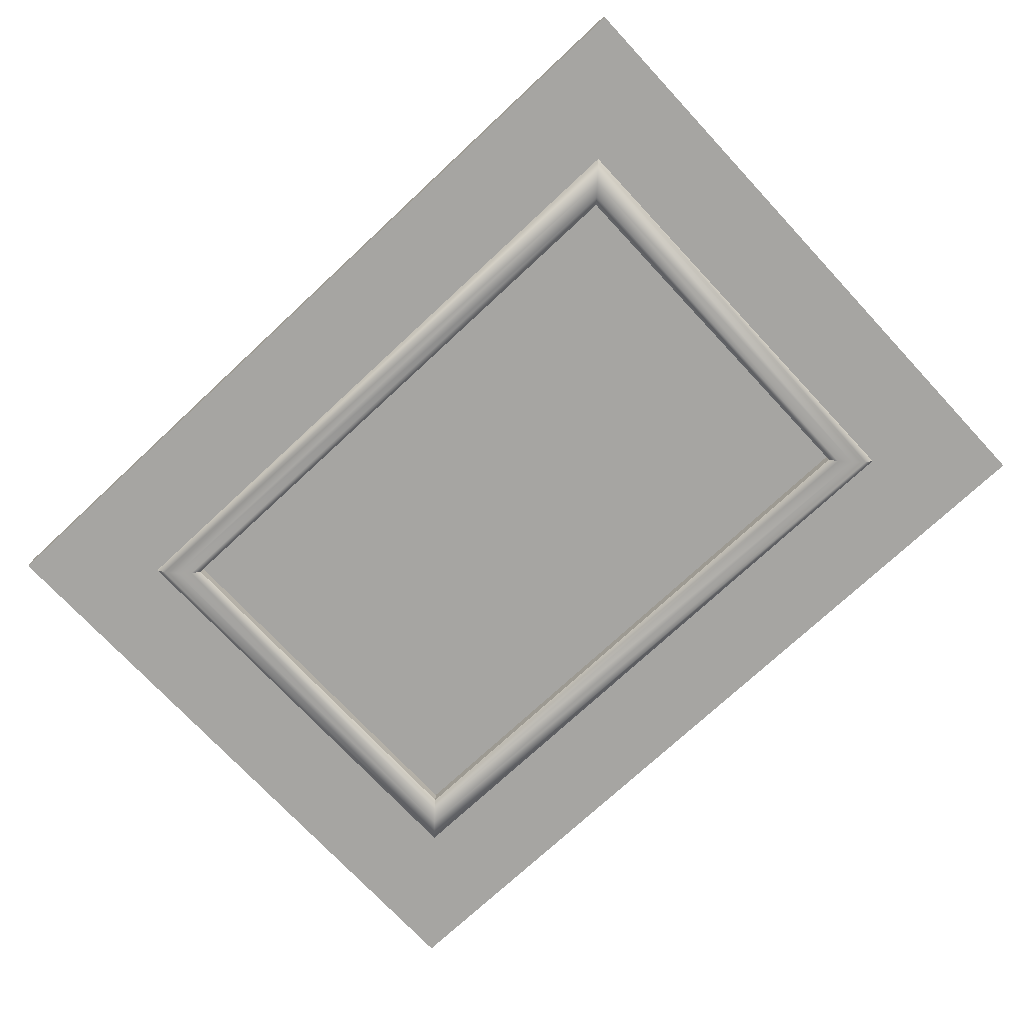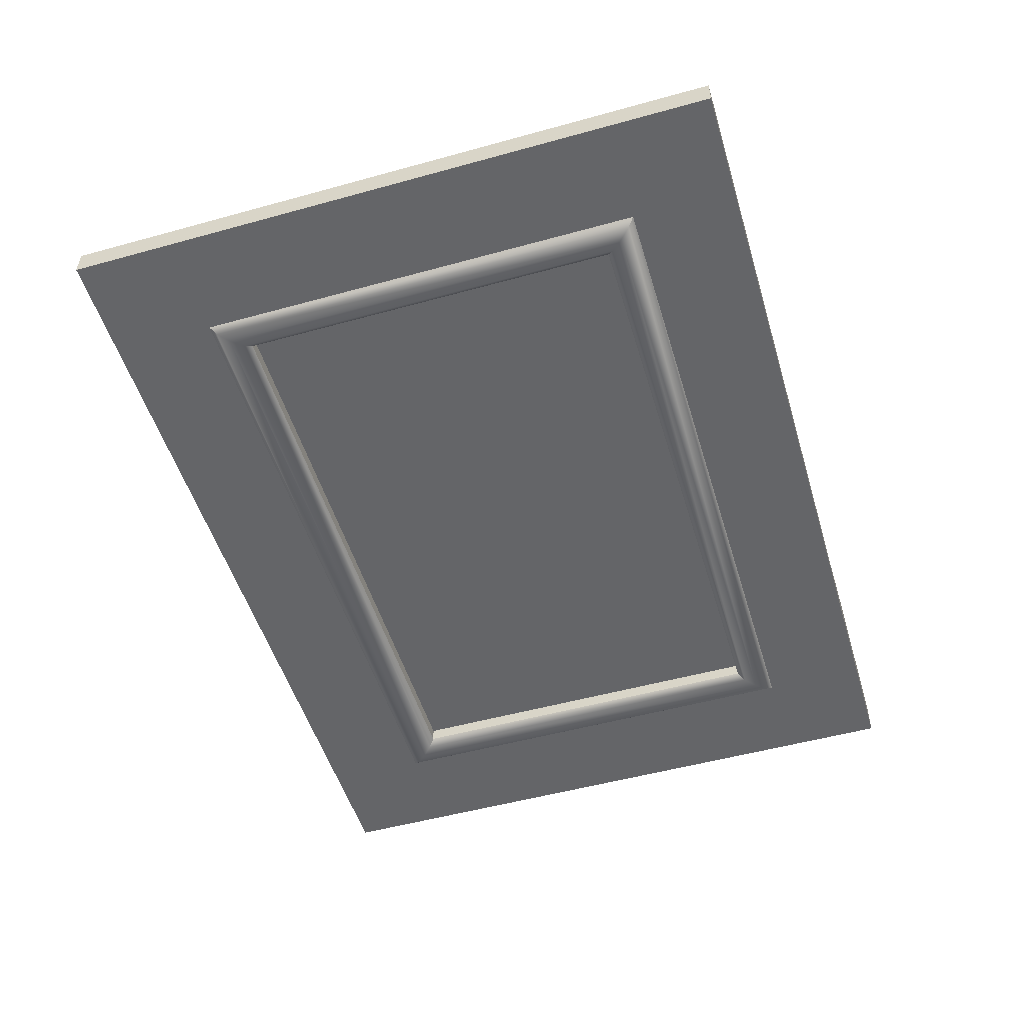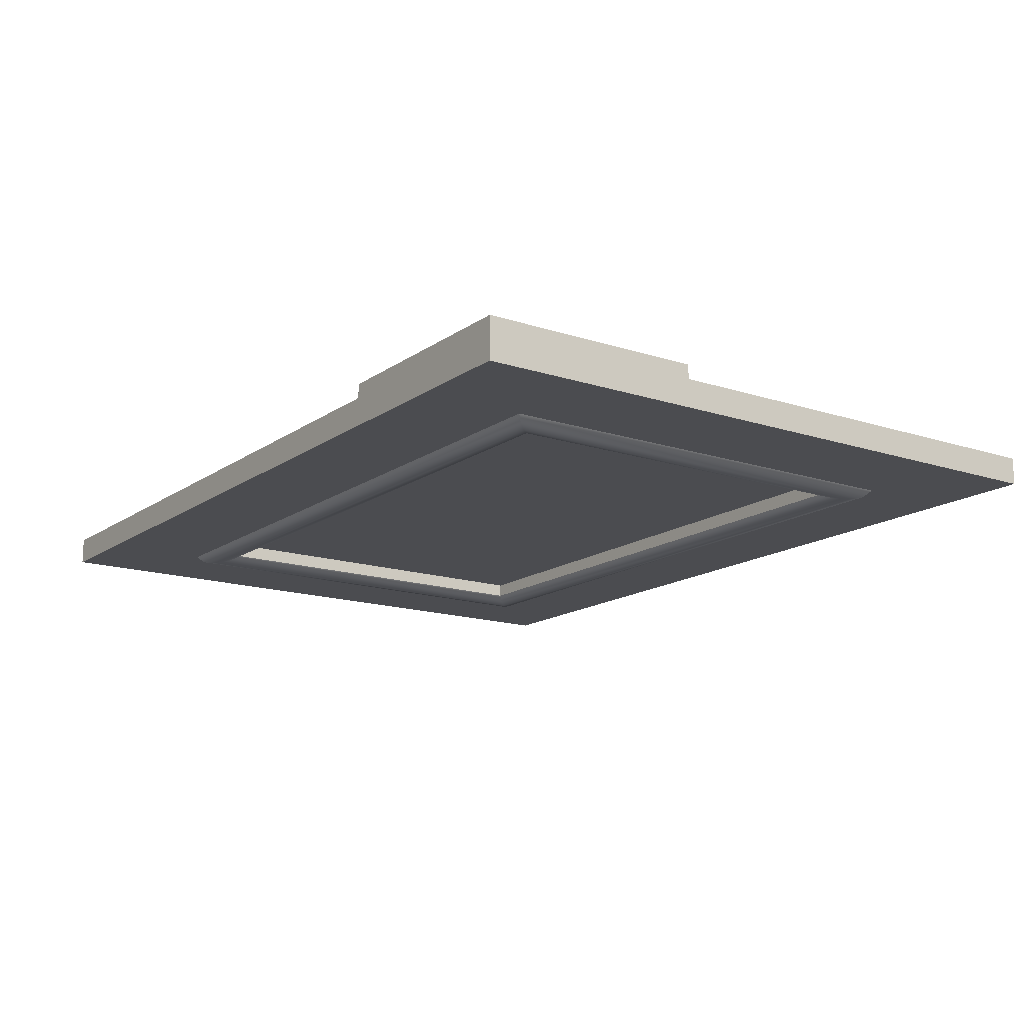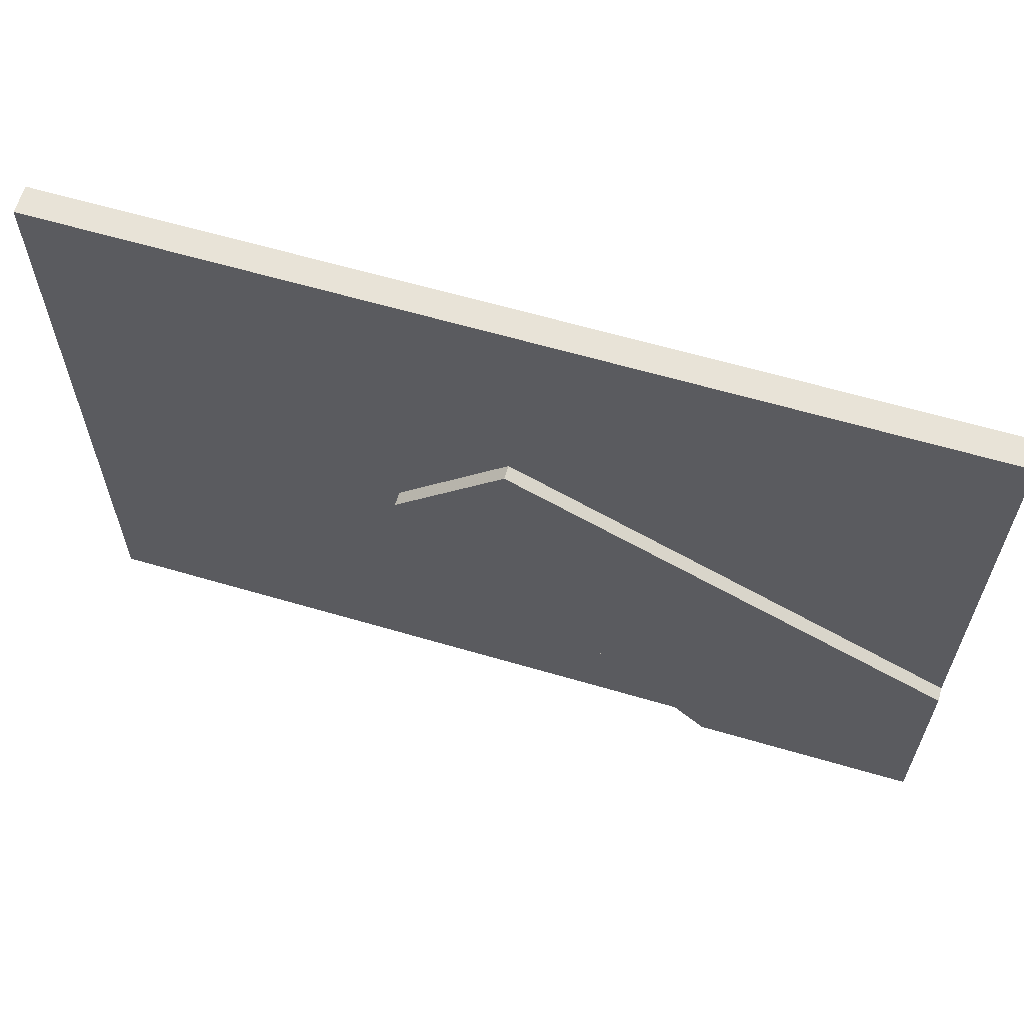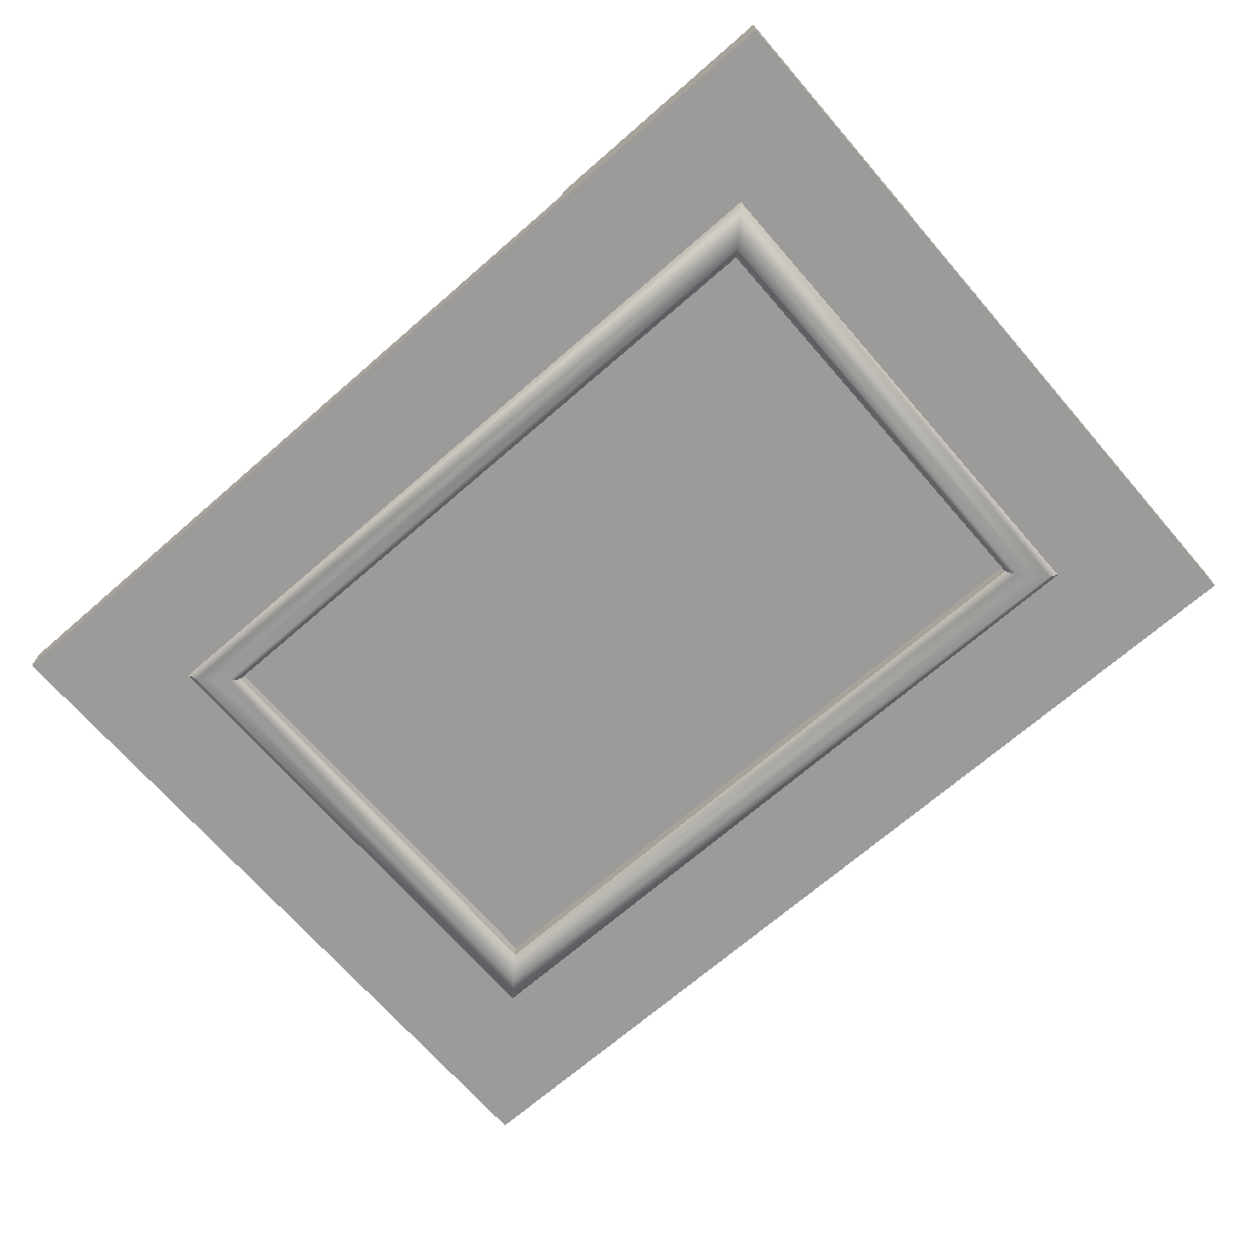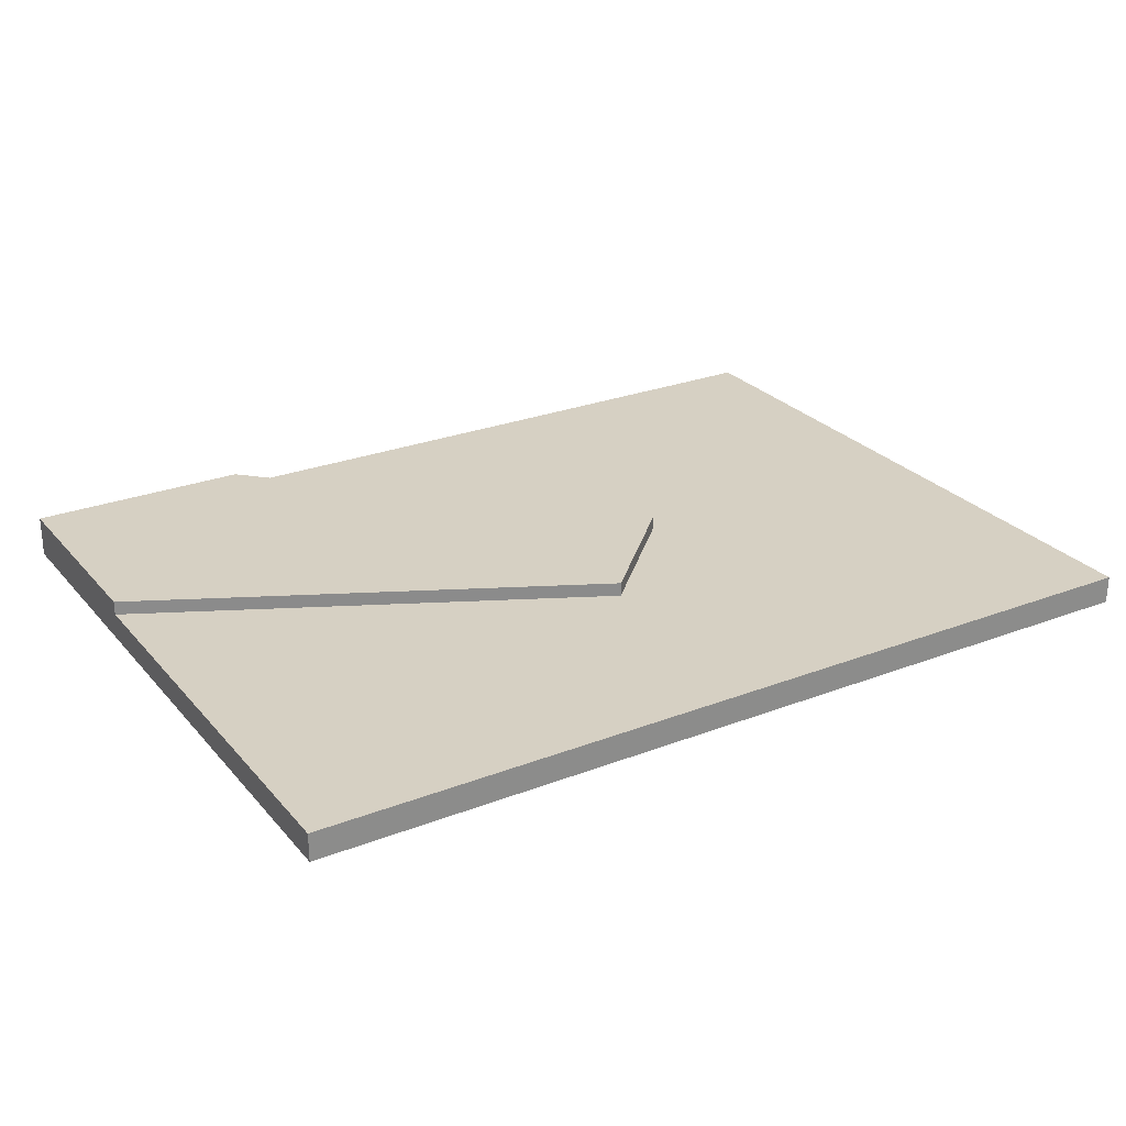
<metadata>
{"format":"obj","ext":"obj","renderer":"f3d","projection":"perspective","resolution":1024,"background":"white","views":[{"elev":-73.8,"azim":43.0,"up":"+Y"},{"elev":-51.6,"azim":106.7,"up":"+Y"},{"elev":-15.2,"azim":-124.9,"up":"+Y"},{"elev":62.2,"azim":-163.4,"up":"+Z"},{"elev":-69.8,"azim":-139.0,"up":"+Y"},{"elev":26.5,"azim":-31.2,"up":"+Y"}]}
</metadata>
<code>
o Photoframe
v 4 -0 0
v -4 -0 0
v 4 -0.25 6
v -4 -0.25 6
v -4 -0.25 0
v 4 -0.25 0
v 2.75 -0.25 1.25
v -2.75 -0.25 1.25
v -2.75 -0.25 4.75
v 2.75 -0.25 4.75
v -2.75 -0.125 4.75
v 2.75 -0.125 4.75
v 2.75 -0.125 1.25
v -2.75 -0.125 1.25
v -2.75 0 4.75
v 2.75 -0 4.75
v 2.75 -0 1.25
v -2.75 0 1.25
v 4 -0 6
v -4 0 6
v -3.062 -0.25 0.9375
v -3.062 -0.25 5.062
v 3.062 -0.25 0.9375
v 3.063 -0.25 5.062
v -2.809 -0.31 1.191
v -2.906 -0.325 1.094
v -3.004 -0.31 0.9961
v -2.809 -0.31 4.809
v -2.906 -0.325 4.906
v -3.004 -0.31 5.004
v 2.809 -0.31 4.809
v 2.906 -0.325 4.906
v 3.004 -0.31 5.004
v 2.809 -0.31 1.191
v 2.906 -0.325 1.094
v 3.004 -0.31 0.9961
v -4 -0 0
v -2 -0 0
v -4 -0 2
v -0 -0 4
v 1 -0 3
v -4 0.125 0
v -2 0.125 0
v -4 0.125 2
v -0 0.125 4
v 1 0.125 3
v 4 -0 0
v 4 -0 0
v -4 -0 0
v -4 -0 0
v 4 -0.25 6
v 4 -0.25 6
v -4 -0.25 6
v -4 -0.25 6
v 4 -0.25 0
v 4 -0.25 0
v -4 -0.25 0
v -4 -0.25 0
v -2.75 -0.25 1.25
v -2.75 -0.25 1.25
v -2.75 -0.25 1.25
v -2.75 -0.25 4.75
v -2.75 -0.25 4.75
v -2.75 -0.25 4.75
v 2.75 -0.25 1.25
v 2.75 -0.25 1.25
v 2.75 -0.25 1.25
v 2.75 -0.25 4.75
v 2.75 -0.25 4.75
v 2.75 -0.25 4.75
v 2.75 -0.125 4.75
v 2.75 -0.125 4.75
v -2.75 -0.125 4.75
v -2.75 -0.125 4.75
v 2.75 -0.125 1.25
v 2.75 -0.125 1.25
v -2.75 -0.125 1.25
v -2.75 -0.125 1.25
v 4 -0 6
v 4 -0 6
v -4 0 6
v -4 0 6
v -3.062 -0.25 0.9375
v -3.062 -0.25 0.9375
v -3.062 -0.25 5.062
v -3.062 -0.25 5.062
v 3.062 -0.25 0.9375
v 3.062 -0.25 0.9375
v 3.063 -0.25 5.062
v 3.063 -0.25 5.062
v -4 -0 0
v -4 -0 0
v -2 -0 0
v -2 -0 0
v -4 -0 2
v -4 -0 2
v -0 -0 4
v -0 -0 4
v 1 -0 3
v 1 -0 3
v -4 0.125 0
v -4 0.125 0
v -2 0.125 0
v -2 0.125 0
v -4 0.125 2
v -4 0.125 2
v -0 0.125 4
v -0 0.125 4
v 1 0.125 3
v 1 0.125 3
f 41 37 38
f 40 39 37
f 37 41 40
f 46 43 42
f 45 42 44
f 42 45 46
f 97 99 109 107
f 91 95 105 101
f 96 98 108 106
f 93 103 110 100
f 92 102 104 94
f 81 4 3 79
f 6 47 80 51
f 1 55 5 2
f 82 49 57 53
f 62 11 12 68
f 10 71 13 65
f 7 75 14 59
f 9 8 77 73
f 74 78 76 72
f 19 16 15 20
f 20 15 18 50
f 17 48 50 18
f 19 48 17 16
f 15 16 17 18
f 58 21 22 54
f 56 23 21 58
f 52 24 23 56
f 54 22 24 52
f 83 27 30 85
f 27 26 29 30
f 26 25 28 29
f 25 60 63 28
f 87 36 27 84
f 36 35 26 27
f 35 34 25 26
f 34 66 61 25
f 89 33 36 88
f 33 32 35 36
f 32 31 34 35
f 31 69 67 34
f 86 30 33 90
f 30 29 32 33
f 29 28 31 32
f 28 64 70 31

</code>
